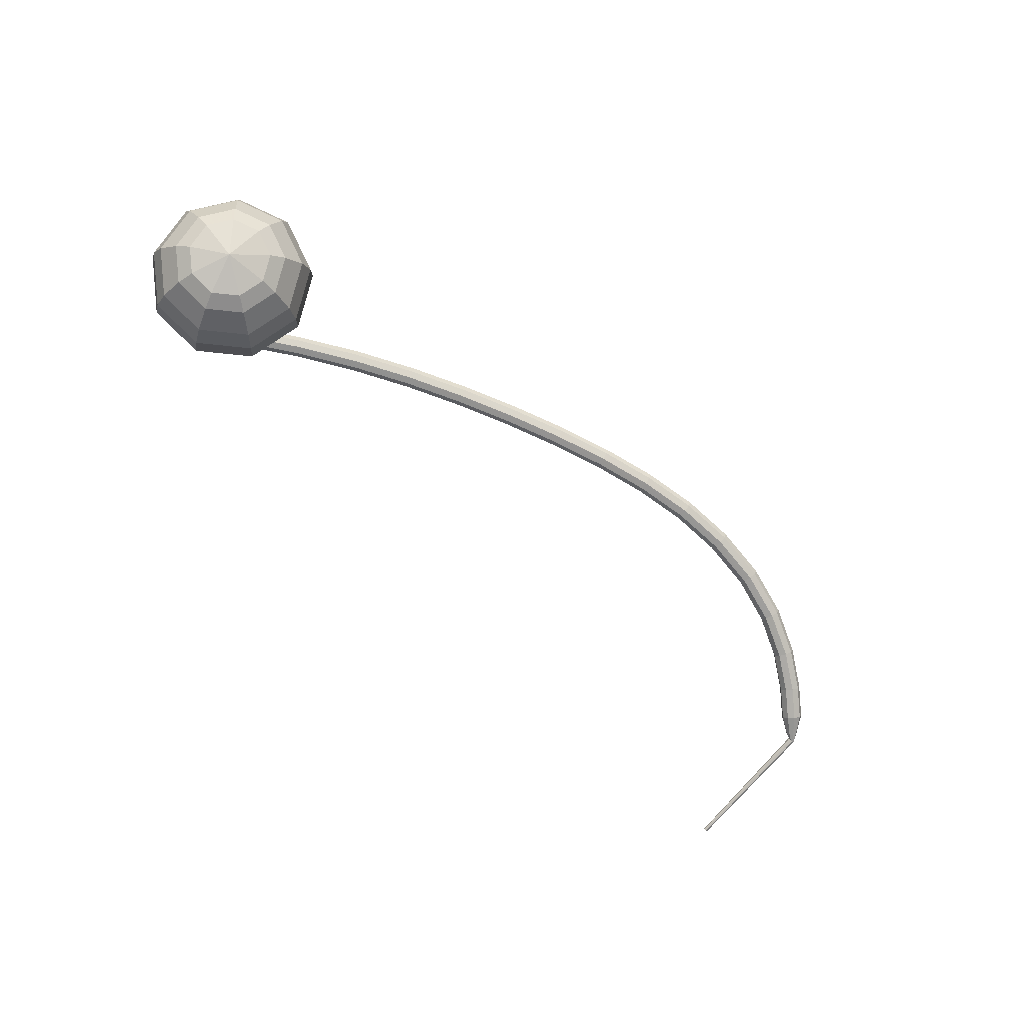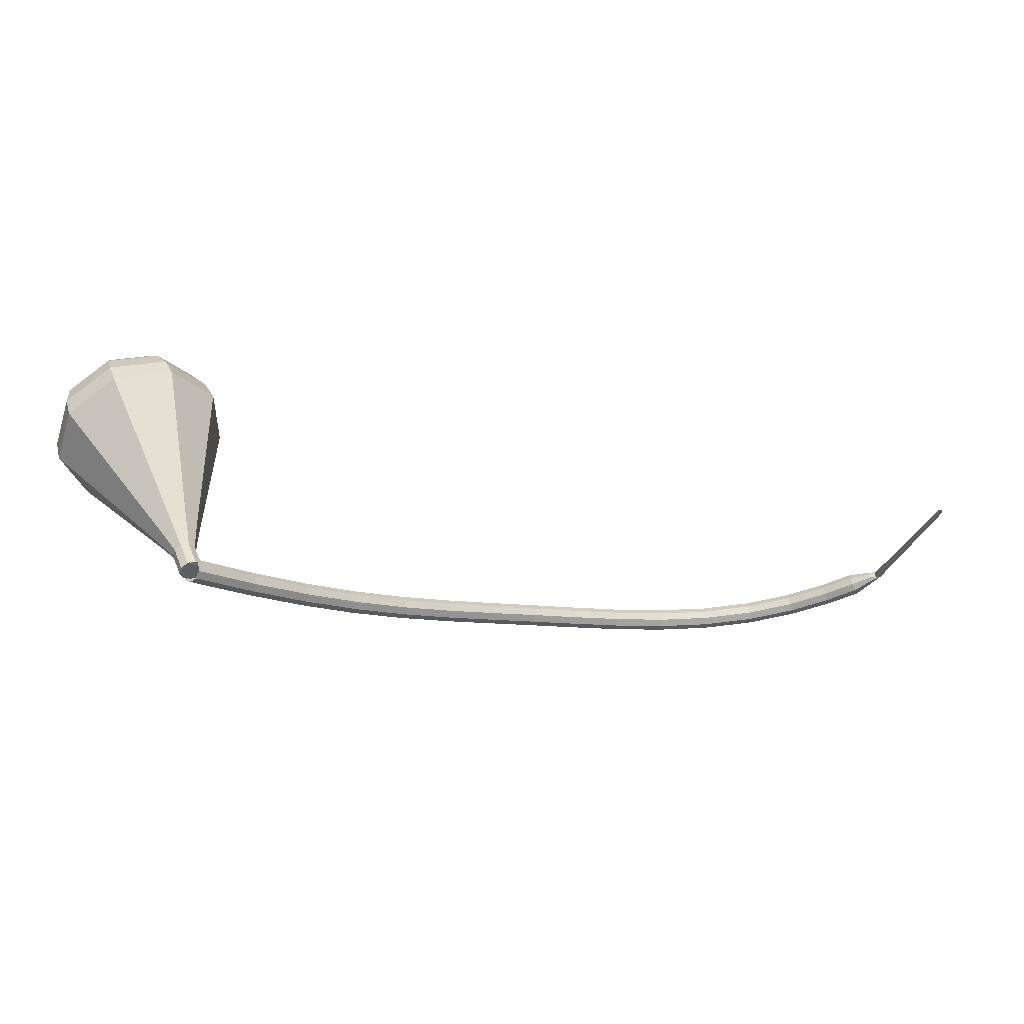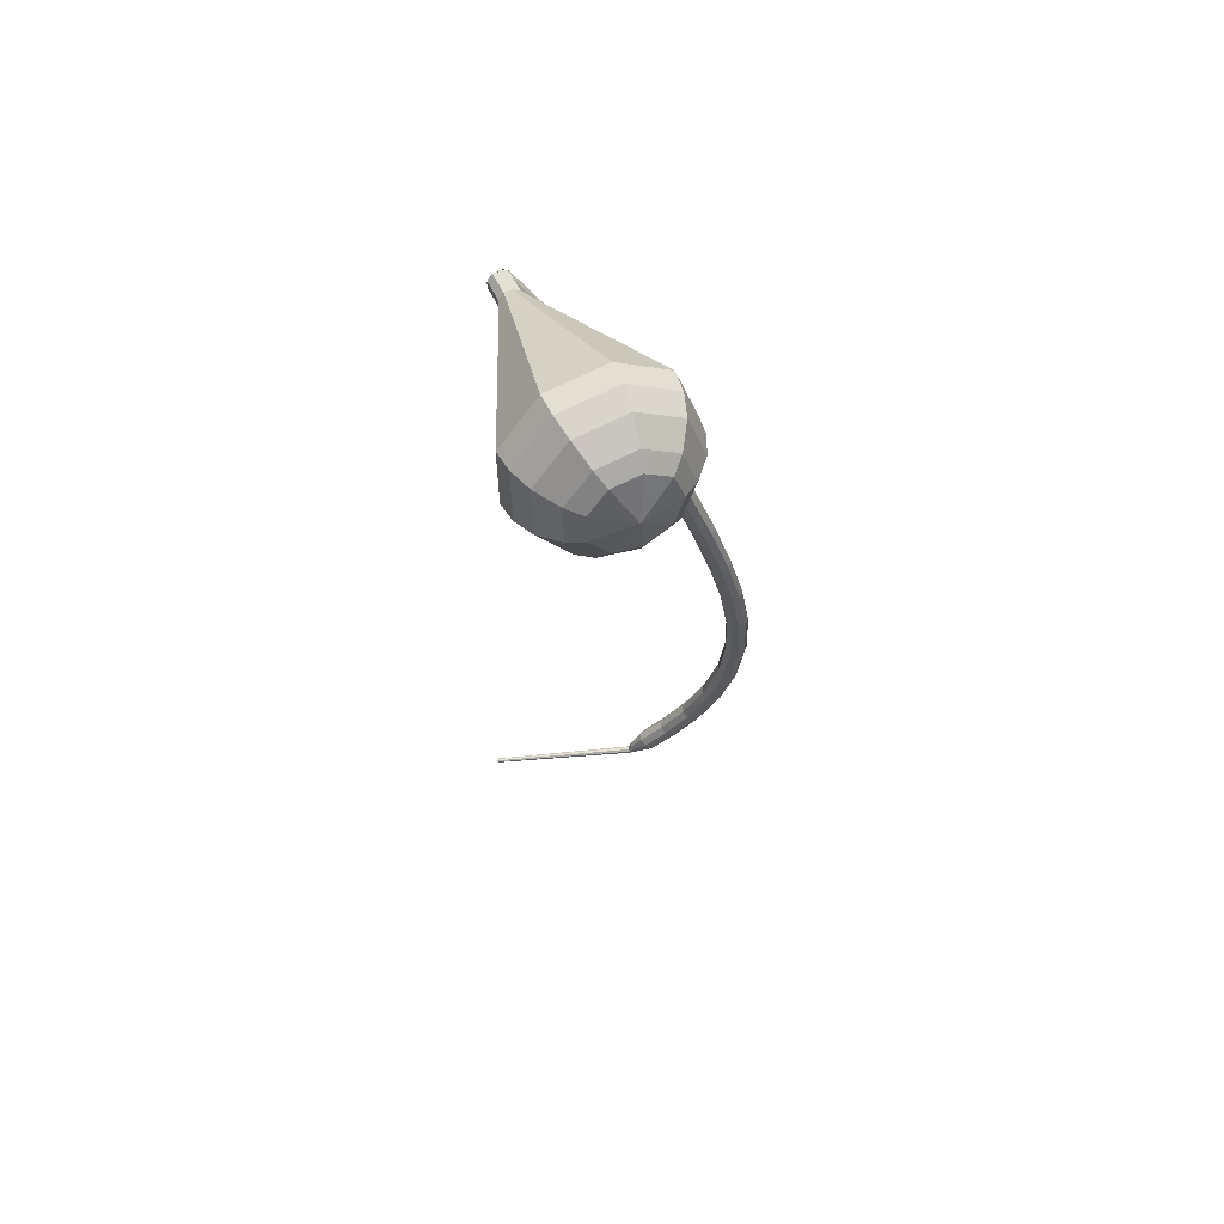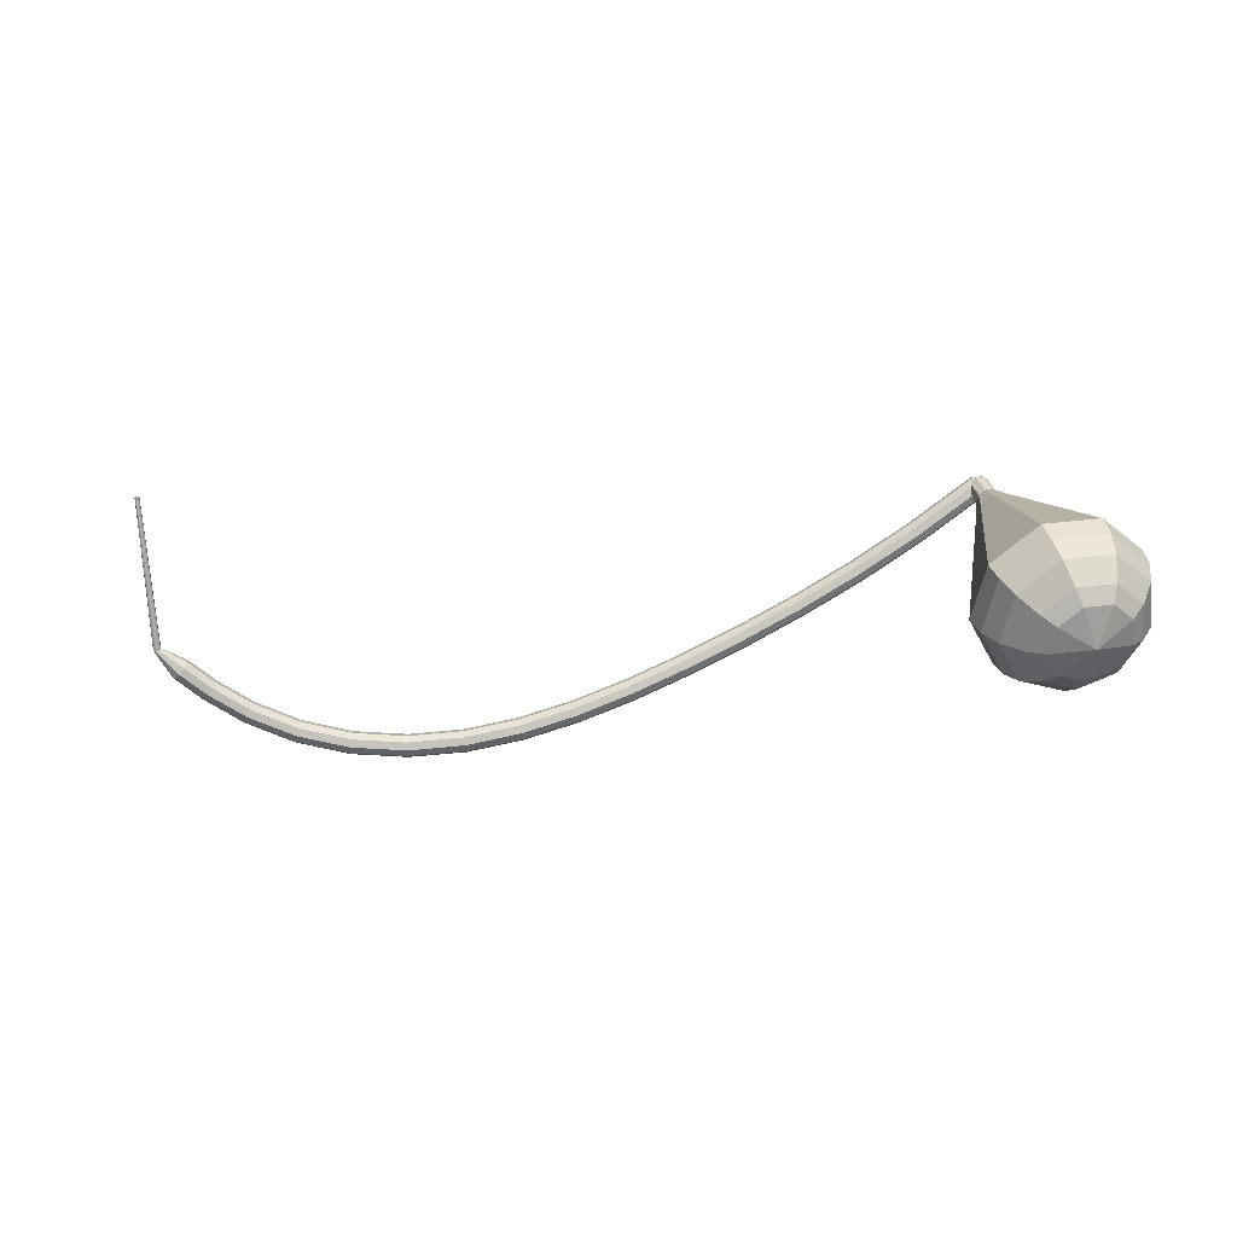
<metadata>
{"format":"obj","ext":"obj","renderer":"f3d","projection":"perspective","resolution":1024,"background":"white","views":[{"elev":-75.3,"azim":-59.8,"up":"+Z"},{"elev":65.2,"azim":-3.7,"up":"+Y"},{"elev":-26.0,"azim":-106.0,"up":"+Z"},{"elev":-79.2,"azim":166.5,"up":"+Z"}]}
</metadata>
<code>
g tube1
v 213.8 122 160
v 213.9 122.2 159.3
v 214.3 122.6 159
v 214.8 123.1 159.1
v 215.2 123.3 159.6
v 215.3 123.3 160.3
v 214.9 123 160.8
v 214.4 122.5 160.9
v 214 122.1 160.6
v 213.8 122 160
v 217.9 117.1 159.4
v 218.1 117.3 158.7
v 218.5 117.7 158.4
v 219 118.2 158.5
v 219.4 118.4 159
v 219.4 118.4 159.7
v 219.1 118.1 160.2
v 218.6 117.6 160.4
v 218.2 117.2 160
v 217.9 117.1 159.4
v 222.2 112.6 158.8
v 222.3 112.9 158.2
v 222.7 113.3 157.8
v 223.2 113.8 157.9
v 223.5 114 158.5
v 223.6 114 159.1
v 223.3 113.6 159.7
v 222.8 113.2 159.8
v 222.4 112.8 159.4
v 222.2 112.6 158.8
v 226.4 108.6 158.2
v 226.5 108.8 157.6
v 226.9 109.3 157.2
v 227.4 109.8 157.3
v 227.7 110 157.9
v 227.7 110 158.5
v 227.5 109.6 159.1
v 227.1 109.1 159.2
v 226.6 108.7 158.8
v 226.4 108.6 158.2
v 230.6 104.9 157.5
v 230.7 105.1 156.9
v 231.1 105.6 156.5
v 231.5 106.1 156.7
v 231.9 106.4 157.2
v 231.9 106.3 157.9
v 231.7 106 158.4
v 231.3 105.4 158.5
v 230.9 105 158.2
v 230.6 104.9 157.5
v 234.8 101.5 156.8
v 234.9 101.7 156.1
v 235.2 102.2 155.8
v 235.7 102.7 155.9
v 236 103 156.4
v 236.1 103 157.1
v 235.8 102.6 157.6
v 235.4 102 157.8
v 235 101.6 157.4
v 234.8 101.5 156.8
v 239 98.35 156
v 239 98.59 155.4
v 239.4 99.1 155.1
v 239.8 99.64 155.2
v 240.1 99.96 155.7
v 240.1 99.9 156.4
v 239.9 99.5 156.9
v 239.6 98.95 157
v 239.2 98.49 156.7
v 239 98.35 156
v 243.2 95.52 155.4
v 243.2 95.75 154.8
v 243.5 96.28 154.4
v 243.9 96.84 154.6
v 244.2 97.18 155.1
v 244.2 97.14 155.8
v 244 96.74 156.3
v 243.7 96.16 156.4
v 243.3 95.68 156.1
v 243.2 95.52 155.4
v 247.4 93.01 155
v 247.5 93.25 154.3
v 247.8 93.78 154
v 248.1 94.38 154.1
v 248.3 94.75 154.6
v 248.4 94.72 155.3
v 248.2 94.31 155.8
v 247.9 93.71 155.9
v 247.6 93.2 155.6
v 247.4 93.01 155
v 251.9 90.92 154.6
v 252 91.15 154
v 252.2 91.71 153.7
v 252.4 92.33 153.8
v 252.6 92.73 154.3
v 252.7 92.72 155
v 252.5 92.3 155.5
v 252.3 91.67 155.6
v 252.1 91.12 155.3
v 251.9 90.92 154.6
v 256.7 89.37 154.4
v 256.7 89.61 153.8
v 256.8 90.19 153.4
v 257 90.84 153.6
v 257.1 91.26 154.1
v 257.2 91.25 154.8
v 257.1 90.82 155.3
v 256.9 90.17 155.4
v 256.8 89.59 155.1
v 256.7 89.37 154.4
v 261.6 88.54 154.2
v 261.6 88.78 153.6
v 261.6 89.37 153.2
v 261.7 90.04 153.3
v 261.7 90.48 153.9
v 261.8 90.47 154.5
v 261.7 90.03 155.1
v 261.7 89.36 155.2
v 261.6 88.77 154.8
v 261.6 88.54 154.2
v 266.4 88.53 153.9
v 266.3 88.76 153.3
v 266.2 89.35 152.9
v 266.2 90.02 153.1
v 266.2 90.47 153.6
v 266.2 90.47 154.3
v 266.3 90.03 154.8
v 266.4 89.36 154.9
v 266.4 88.77 154.6
v 266.4 88.53 153.9
v 270.8 89.3 153.5
v 270.7 89.51 152.9
v 270.5 90.07 152.6
v 270.3 90.73 152.7
v 270.3 91.17 153.2
v 270.3 91.19 153.9
v 270.5 90.77 154.4
v 270.7 90.12 154.5
v 270.8 89.54 154.2
v 270.8 89.3 153.5
v 274.5 90.55 153.1
v 274.3 90.74 152.5
v 274.1 91.28 152.1
v 273.8 91.91 152.3
v 273.7 92.34 152.8
v 273.8 92.37 153.5
v 274 91.98 154
v 274.3 91.36 154.1
v 274.5 90.79 153.8
v 274.5 90.55 153.1
v 277.3 91.86 152.7
v 277.1 92.04 152.1
v 276.8 92.54 151.8
v 276.5 93.15 151.9
v 276.3 93.57 152.4
v 276.4 93.61 153.1
v 276.7 93.25 153.6
v 277 92.66 153.7
v 277.2 92.11 153.4
v 277.3 91.86 152.7
v 278.7 93.25 152.5
v 278.6 93.33 152.2
v 278.5 93.58 152
v 278.3 93.87 152.1
v 278.2 94.08 152.3
v 278.3 94.11 152.7
v 278.4 93.93 152.9
v 278.6 93.64 153
v 278.7 93.37 152.8
v 278.7 93.25 152.5
v 279.3 93.91 152.4
v 279.3 93.92 152.2
v 279.1 93.97 152.1
v 278.9 94.05 152.1
v 278.7 94.11 152.3
v 278.7 94.13 152.5
v 278.9 94.1 152.7
v 279.1 94.02 152.7
v 279.3 93.95 152.6
v 279.3 93.91 152.4
v 283.2 106.4 151.4
v 283.1 106.4 151.2
v 283 106.4 151.2
v 282.9 106.5 151.2
v 282.8 106.5 151.3
v 282.8 106.5 151.4
v 282.9 106.5 151.5
v 283 106.5 151.6
v 283.1 106.4 151.5
v 283.2 106.4 151.4
f 1 2 12
f 12 11 1
f 2 3 13
f 13 12 2
f 3 4 14
f 14 13 3
f 4 5 15
f 15 14 4
f 5 6 16
f 16 15 5
f 6 7 17
f 17 16 6
f 7 8 18
f 18 17 7
f 8 9 19
f 19 18 8
f 9 10 20
f 20 19 9
f 11 12 22
f 22 21 11
f 12 13 23
f 23 22 12
f 13 14 24
f 24 23 13
f 14 15 25
f 25 24 14
f 15 16 26
f 26 25 15
f 16 17 27
f 27 26 16
f 17 18 28
f 28 27 17
f 18 19 29
f 29 28 18
f 19 20 30
f 30 29 19
f 21 22 32
f 32 31 21
f 22 23 33
f 33 32 22
f 23 24 34
f 34 33 23
f 24 25 35
f 35 34 24
f 25 26 36
f 36 35 25
f 26 27 37
f 37 36 26
f 27 28 38
f 38 37 27
f 28 29 39
f 39 38 28
f 29 30 40
f 40 39 29
f 31 32 42
f 42 41 31
f 32 33 43
f 43 42 32
f 33 34 44
f 44 43 33
f 34 35 45
f 45 44 34
f 35 36 46
f 46 45 35
f 36 37 47
f 47 46 36
f 37 38 48
f 48 47 37
f 38 39 49
f 49 48 38
f 39 40 50
f 50 49 39
f 41 42 52
f 52 51 41
f 42 43 53
f 53 52 42
f 43 44 54
f 54 53 43
f 44 45 55
f 55 54 44
f 45 46 56
f 56 55 45
f 46 47 57
f 57 56 46
f 47 48 58
f 58 57 47
f 48 49 59
f 59 58 48
f 49 50 60
f 60 59 49
f 51 52 62
f 62 61 51
f 52 53 63
f 63 62 52
f 53 54 64
f 64 63 53
f 54 55 65
f 65 64 54
f 55 56 66
f 66 65 55
f 56 57 67
f 67 66 56
f 57 58 68
f 68 67 57
f 58 59 69
f 69 68 58
f 59 60 70
f 70 69 59
f 61 62 72
f 72 71 61
f 62 63 73
f 73 72 62
f 63 64 74
f 74 73 63
f 64 65 75
f 75 74 64
f 65 66 76
f 76 75 65
f 66 67 77
f 77 76 66
f 67 68 78
f 78 77 67
f 68 69 79
f 79 78 68
f 69 70 80
f 80 79 69
f 71 72 82
f 82 81 71
f 72 73 83
f 83 82 72
f 73 74 84
f 84 83 73
f 74 75 85
f 85 84 74
f 75 76 86
f 86 85 75
f 76 77 87
f 87 86 76
f 77 78 88
f 88 87 77
f 78 79 89
f 89 88 78
f 79 80 90
f 90 89 79
f 81 82 92
f 92 91 81
f 82 83 93
f 93 92 82
f 83 84 94
f 94 93 83
f 84 85 95
f 95 94 84
f 85 86 96
f 96 95 85
f 86 87 97
f 97 96 86
f 87 88 98
f 98 97 87
f 88 89 99
f 99 98 88
f 89 90 100
f 100 99 89
f 91 92 102
f 102 101 91
f 92 93 103
f 103 102 92
f 93 94 104
f 104 103 93
f 94 95 105
f 105 104 94
f 95 96 106
f 106 105 95
f 96 97 107
f 107 106 96
f 97 98 108
f 108 107 97
f 98 99 109
f 109 108 98
f 99 100 110
f 110 109 99
f 101 102 112
f 112 111 101
f 102 103 113
f 113 112 102
f 103 104 114
f 114 113 103
f 104 105 115
f 115 114 104
f 105 106 116
f 116 115 105
f 106 107 117
f 117 116 106
f 107 108 118
f 118 117 107
f 108 109 119
f 119 118 108
f 109 110 120
f 120 119 109
f 111 112 122
f 122 121 111
f 112 113 123
f 123 122 112
f 113 114 124
f 124 123 113
f 114 115 125
f 125 124 114
f 115 116 126
f 126 125 115
f 116 117 127
f 127 126 116
f 117 118 128
f 128 127 117
f 118 119 129
f 129 128 118
f 119 120 130
f 130 129 119
f 121 122 132
f 132 131 121
f 122 123 133
f 133 132 122
f 123 124 134
f 134 133 123
f 124 125 135
f 135 134 124
f 125 126 136
f 136 135 125
f 126 127 137
f 137 136 126
f 127 128 138
f 138 137 127
f 128 129 139
f 139 138 128
f 129 130 140
f 140 139 129
f 131 132 142
f 142 141 131
f 132 133 143
f 143 142 132
f 133 134 144
f 144 143 133
f 134 135 145
f 145 144 134
f 135 136 146
f 146 145 135
f 136 137 147
f 147 146 136
f 137 138 148
f 148 147 137
f 138 139 149
f 149 148 138
f 139 140 150
f 150 149 139
f 141 142 152
f 152 151 141
f 142 143 153
f 153 152 142
f 143 144 154
f 154 153 143
f 144 145 155
f 155 154 144
f 145 146 156
f 156 155 145
f 146 147 157
f 157 156 146
f 147 148 158
f 158 157 147
f 148 149 159
f 159 158 148
f 149 150 160
f 160 159 149
f 151 152 162
f 162 161 151
f 152 153 163
f 163 162 152
f 153 154 164
f 164 163 153
f 154 155 165
f 165 164 154
f 155 156 166
f 166 165 155
f 156 157 167
f 167 166 156
f 157 158 168
f 168 167 157
f 158 159 169
f 169 168 158
f 159 160 170
f 170 169 159
f 161 162 172
f 172 171 161
f 162 163 173
f 173 172 162
f 163 164 174
f 174 173 163
f 164 165 175
f 175 174 164
f 165 166 176
f 176 175 165
f 166 167 177
f 177 176 166
f 167 168 178
f 178 177 167
f 168 169 179
f 179 178 168
f 169 170 180
f 180 179 169
f 171 172 182
f 182 181 171
f 172 173 183
f 183 182 172
f 173 174 184
f 184 183 173
f 174 175 185
f 185 184 174
f 175 176 186
f 186 185 175
f 176 177 187
f 187 186 176
f 177 178 188
f 188 187 177
f 178 179 189
f 189 188 178
f 179 180 190
f 190 189 179
v 215.4 122.1 160
v 215.5 122.8 159.7
v 215.2 123.3 159.5
v 214.5 123.6 159.6
v 213.9 123.5 159.8
v 213.6 123 160.1
v 213.7 122.3 160.3
v 214.2 121.8 160.4
v 214.8 121.8 160.2
v 215.4 122.1 160
v 213.8 123.4 160
v 214.4 123.6 159.7
v 215 123.4 159.5
v 215.4 122.9 159.6
v 215.4 122.3 159.8
v 215 121.8 160.1
v 214.3 121.8 160.3
v 213.8 122.2 160.4
v 213.6 122.8 160.2
v 213.8 123.4 160
v 213.1 122.7 158
v 213.7 122.9 157.7
v 214.3 122.7 157.5
v 214.7 122.2 157.6
v 214.7 121.5 157.8
v 214.3 121.1 158.1
v 213.6 121.1 158.3
v 213.1 121.5 158.4
v 212.9 122.1 158.2
v 213.1 122.7 158
v 211.8 122.6 156
v 212.9 123 155.4
v 214.1 122.7 155.1
v 214.8 121.7 155.2
v 214.8 120.5 155.7
v 214 119.6 156.2
v 212.8 119.6 156.7
v 211.8 120.3 156.8
v 211.4 121.5 156.5
v 211.8 122.6 156
v 210.4 122.5 154
v 212 123.2 153.2
v 213.8 122.7 152.7
v 215 121.1 152.9
v 214.9 119.3 153.5
v 213.7 118.1 154.4
v 211.9 118 155.1
v 210.4 119.1 155.2
v 209.8 120.9 154.8
v 210.4 122.5 154
v 209.1 122.5 152
v 211.2 123.4 150.9
v 213.6 122.7 150.3
v 215.1 120.6 150.5
v 215.1 118.2 151.4
v 213.5 116.6 152.5
v 211.1 116.5 153.4
v 209 117.9 153.6
v 208.2 120.3 153
v 209.1 122.5 152
v 206.3 122.3 148
v 209.5 123.7 146.4
v 213.1 122.7 145.5
v 215.4 119.6 145.8
v 215.4 116 147.1
v 213 113.5 148.8
v 209.4 113.3 150.2
v 206.2 115.5 150.5
v 205 119.1 149.6
v 206.3 122.3 148
v 203.6 122.2 144
v 207.9 124.1 141.9
v 212.7 122.7 140.7
v 215.7 118.6 141.1
v 215.7 113.7 142.9
v 212.5 110.4 145.1
v 207.6 110.2 146.9
v 203.5 113.2 147.3
v 201.9 117.9 146.1
v 203.6 122.2 144
v 203.2 121.5 142.3
v 207.3 123.3 140.2
v 212 121.9 139.1
v 214.9 117.9 139.5
v 214.9 113.2 141.2
v 211.8 110.1 143.4
v 207.1 109.8 145.1
v 203.1 112.7 145.5
v 201.5 117.3 144.4
v 203.2 121.5 142.3
v 203.2 120.3 140.6
v 206.9 121.9 138.8
v 211 120.7 137.8
v 213.7 117.2 138.1
v 213.6 113 139.7
v 210.8 110.1 141.6
v 206.7 109.9 143.1
v 203 112.5 143.5
v 201.7 116.6 142.5
v 203.2 120.3 140.6
v 203.7 118.7 139
v 206.5 119.9 137.5
v 209.7 118.9 136.8
v 211.7 116.2 137.1
v 211.7 113 138.2
v 209.5 110.9 139.7
v 206.4 110.7 140.9
v 203.6 112.7 141.1
v 202.5 115.8 140.4
v 203.7 118.7 139
v 204.4 117.4 138.1
v 206.4 118.3 137.1
v 208.7 117.6 136.5
v 210.2 115.7 136.7
v 210.2 113.3 137.6
v 208.6 111.7 138.7
v 206.3 111.6 139.5
v 204.3 113 139.7
v 203.5 115.3 139.2
v 204.4 117.4 138.1
v 206.7 114.6 137.3
v 206.7 114.6 137.3
v 206.7 114.6 137.3
v 206.7 114.6 137.3
v 206.7 114.6 137.3
v 206.7 114.6 137.3
v 206.7 114.6 137.3
v 206.7 114.6 137.3
v 206.7 114.6 137.3
v 206.7 114.6 137.3
f 191 192 202
f 202 201 191
f 192 193 203
f 203 202 192
f 193 194 204
f 204 203 193
f 194 195 205
f 205 204 194
f 195 196 206
f 206 205 195
f 196 197 207
f 207 206 196
f 197 198 208
f 208 207 197
f 198 199 209
f 209 208 198
f 199 200 210
f 210 209 199
f 201 202 212
f 212 211 201
f 202 203 213
f 213 212 202
f 203 204 214
f 214 213 203
f 204 205 215
f 215 214 204
f 205 206 216
f 216 215 205
f 206 207 217
f 217 216 206
f 207 208 218
f 218 217 207
f 208 209 219
f 219 218 208
f 209 210 220
f 220 219 209
f 211 212 222
f 222 221 211
f 212 213 223
f 223 222 212
f 213 214 224
f 224 223 213
f 214 215 225
f 225 224 214
f 215 216 226
f 226 225 215
f 216 217 227
f 227 226 216
f 217 218 228
f 228 227 217
f 218 219 229
f 229 228 218
f 219 220 230
f 230 229 219
f 221 222 232
f 232 231 221
f 222 223 233
f 233 232 222
f 223 224 234
f 234 233 223
f 224 225 235
f 235 234 224
f 225 226 236
f 236 235 225
f 226 227 237
f 237 236 226
f 227 228 238
f 238 237 227
f 228 229 239
f 239 238 228
f 229 230 240
f 240 239 229
f 231 232 242
f 242 241 231
f 232 233 243
f 243 242 232
f 233 234 244
f 244 243 233
f 234 235 245
f 245 244 234
f 235 236 246
f 246 245 235
f 236 237 247
f 247 246 236
f 237 238 248
f 248 247 237
f 238 239 249
f 249 248 238
f 239 240 250
f 250 249 239
f 241 242 252
f 252 251 241
f 242 243 253
f 253 252 242
f 243 244 254
f 254 253 243
f 244 245 255
f 255 254 244
f 245 246 256
f 256 255 245
f 246 247 257
f 257 256 246
f 247 248 258
f 258 257 247
f 248 249 259
f 259 258 248
f 249 250 260
f 260 259 249
f 251 252 262
f 262 261 251
f 252 253 263
f 263 262 252
f 253 254 264
f 264 263 253
f 254 255 265
f 265 264 254
f 255 256 266
f 266 265 255
f 256 257 267
f 267 266 256
f 257 258 268
f 268 267 257
f 258 259 269
f 269 268 258
f 259 260 270
f 270 269 259
f 261 262 272
f 272 271 261
f 262 263 273
f 273 272 262
f 263 264 274
f 274 273 263
f 264 265 275
f 275 274 264
f 265 266 276
f 276 275 265
f 266 267 277
f 277 276 266
f 267 268 278
f 278 277 267
f 268 269 279
f 279 278 268
f 269 270 280
f 280 279 269
f 271 272 282
f 282 281 271
f 272 273 283
f 283 282 272
f 273 274 284
f 284 283 273
f 274 275 285
f 285 284 274
f 275 276 286
f 286 285 275
f 276 277 287
f 287 286 276
f 277 278 288
f 288 287 277
f 278 279 289
f 289 288 278
f 279 280 290
f 290 289 279
f 281 282 292
f 292 291 281
f 282 283 293
f 293 292 282
f 283 284 294
f 294 293 283
f 284 285 295
f 295 294 284
f 285 286 296
f 296 295 285
f 286 287 297
f 297 296 286
f 287 288 298
f 298 297 287
f 288 289 299
f 299 298 288
f 289 290 300
f 300 299 289
f 291 292 302
f 302 301 291
f 292 293 303
f 303 302 292
f 293 294 304
f 304 303 293
f 294 295 305
f 305 304 294
f 295 296 306
f 306 305 295
f 296 297 307
f 307 306 296
f 297 298 308
f 308 307 297
f 298 299 309
f 309 308 298
f 299 300 310
f 310 309 299
f 301 302 312
f 312 311 301
f 302 303 313
f 313 312 302
f 303 304 314
f 314 313 303
f 304 305 315
f 315 314 304
f 305 306 316
f 316 315 305
f 306 307 317
f 317 316 306
f 307 308 318
f 318 317 307
f 308 309 319
f 319 318 308
f 309 310 320
f 320 319 309
g

</code>
